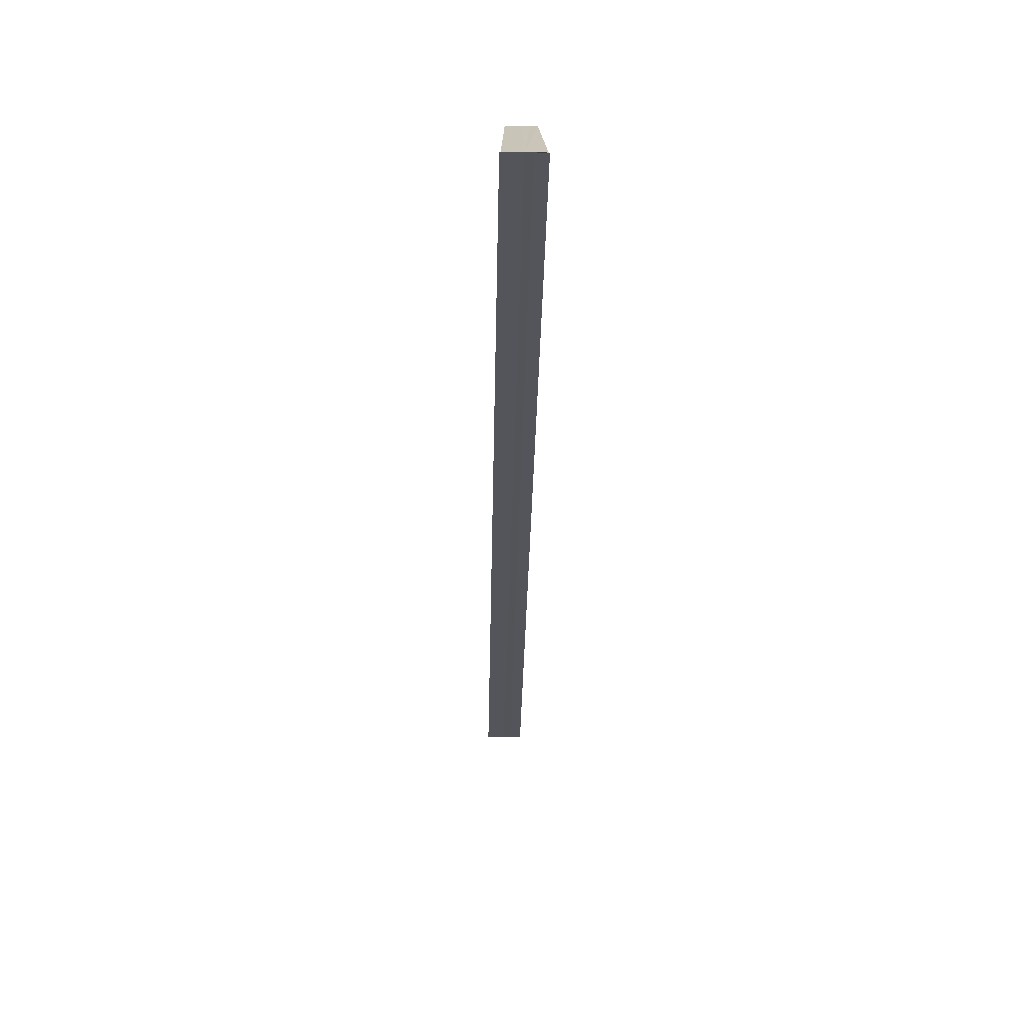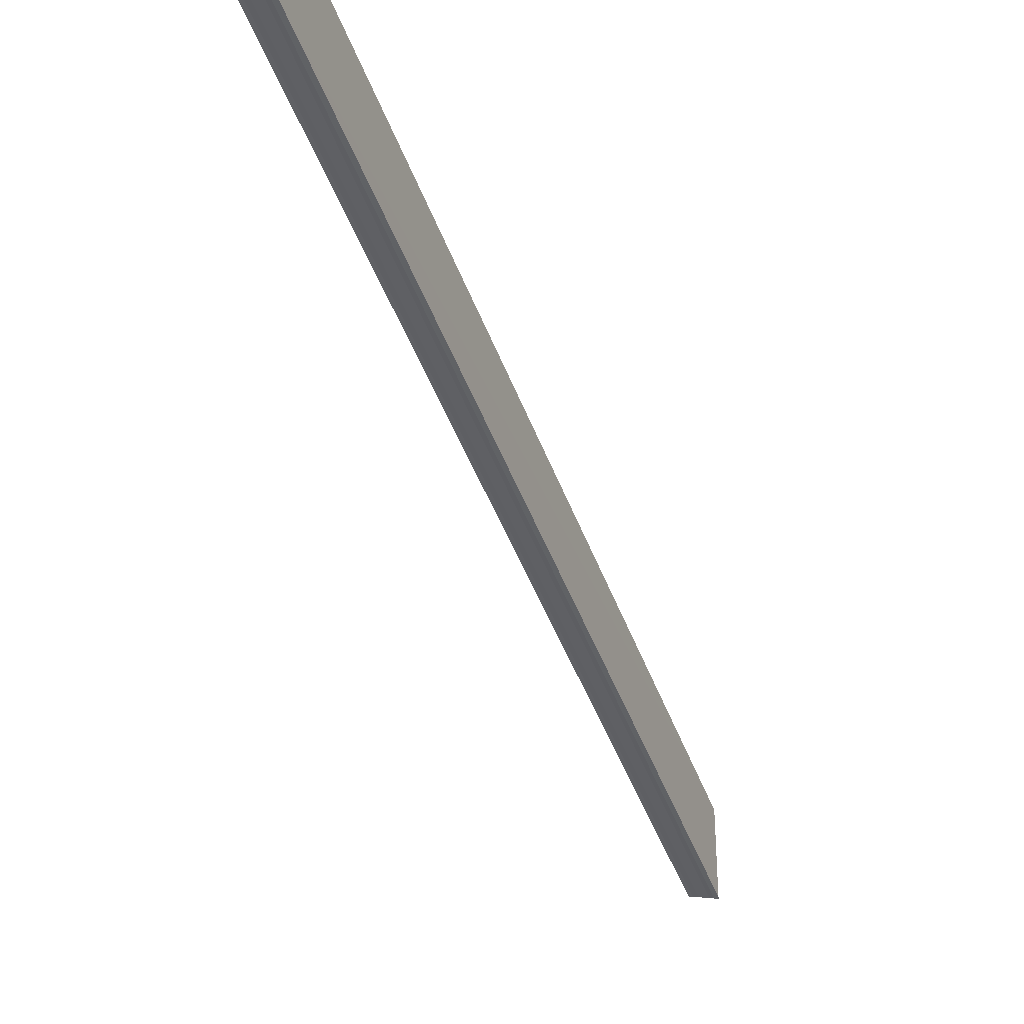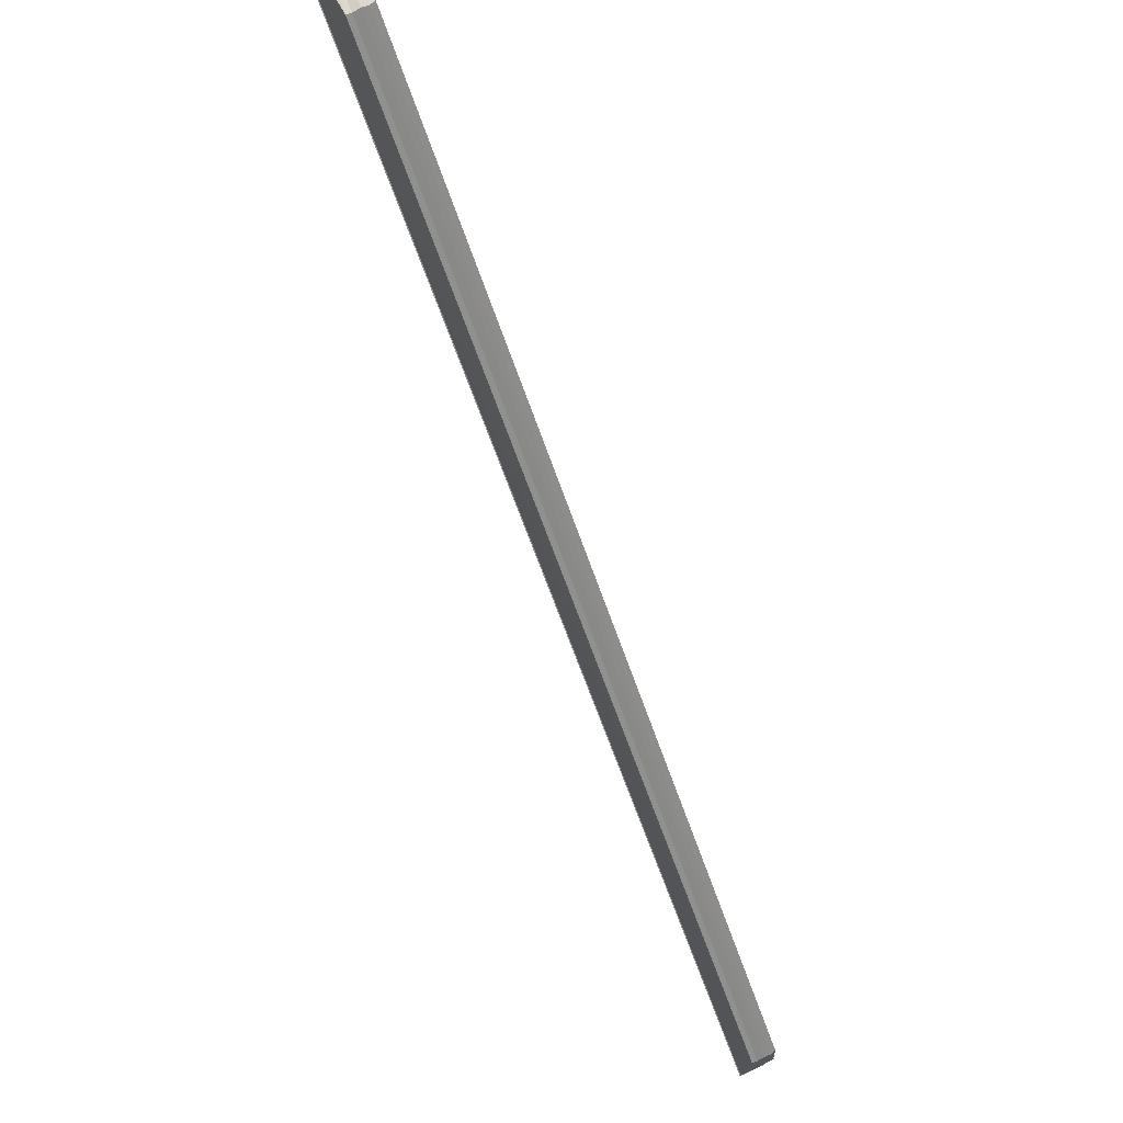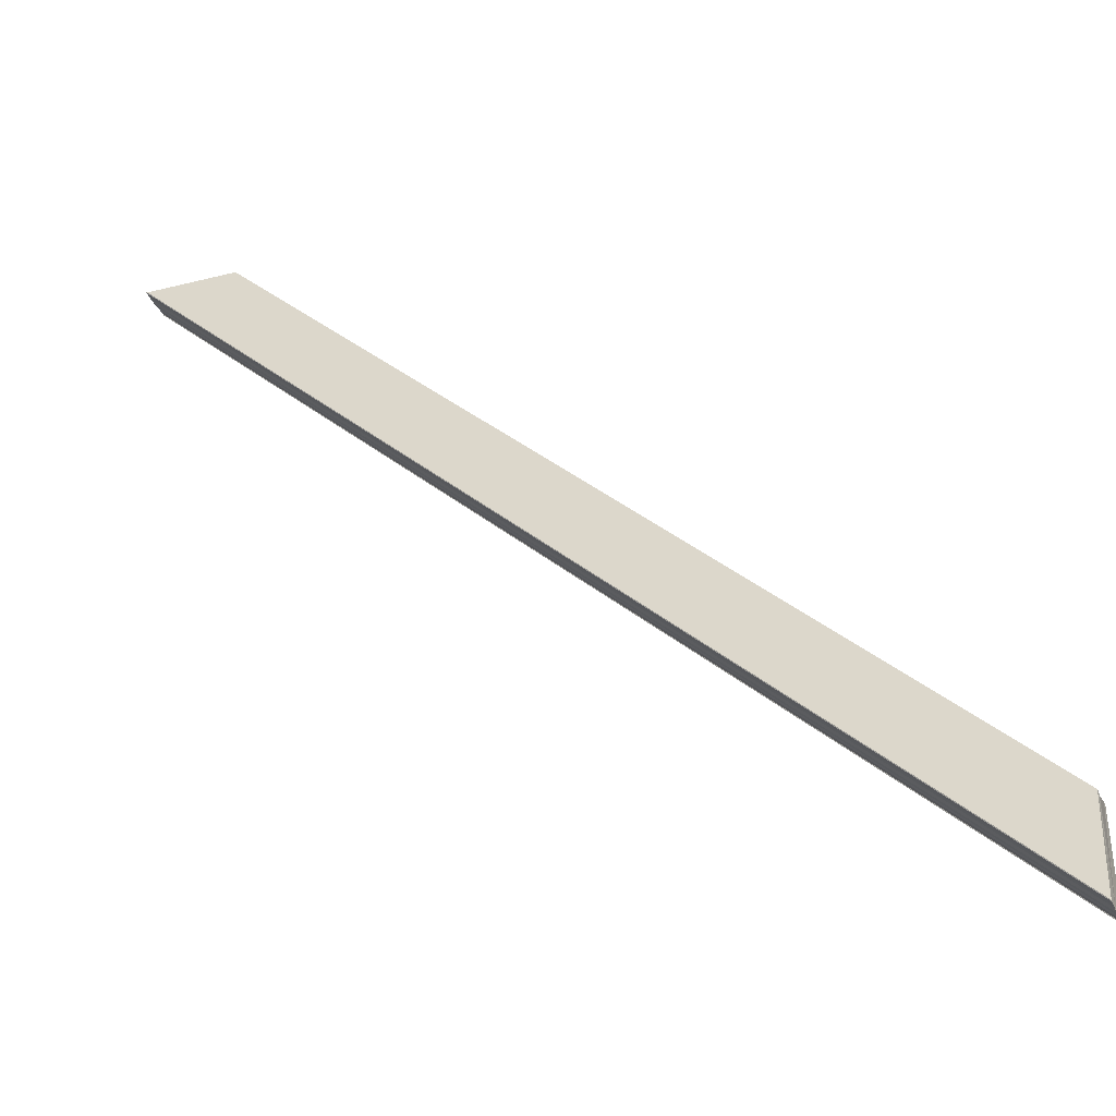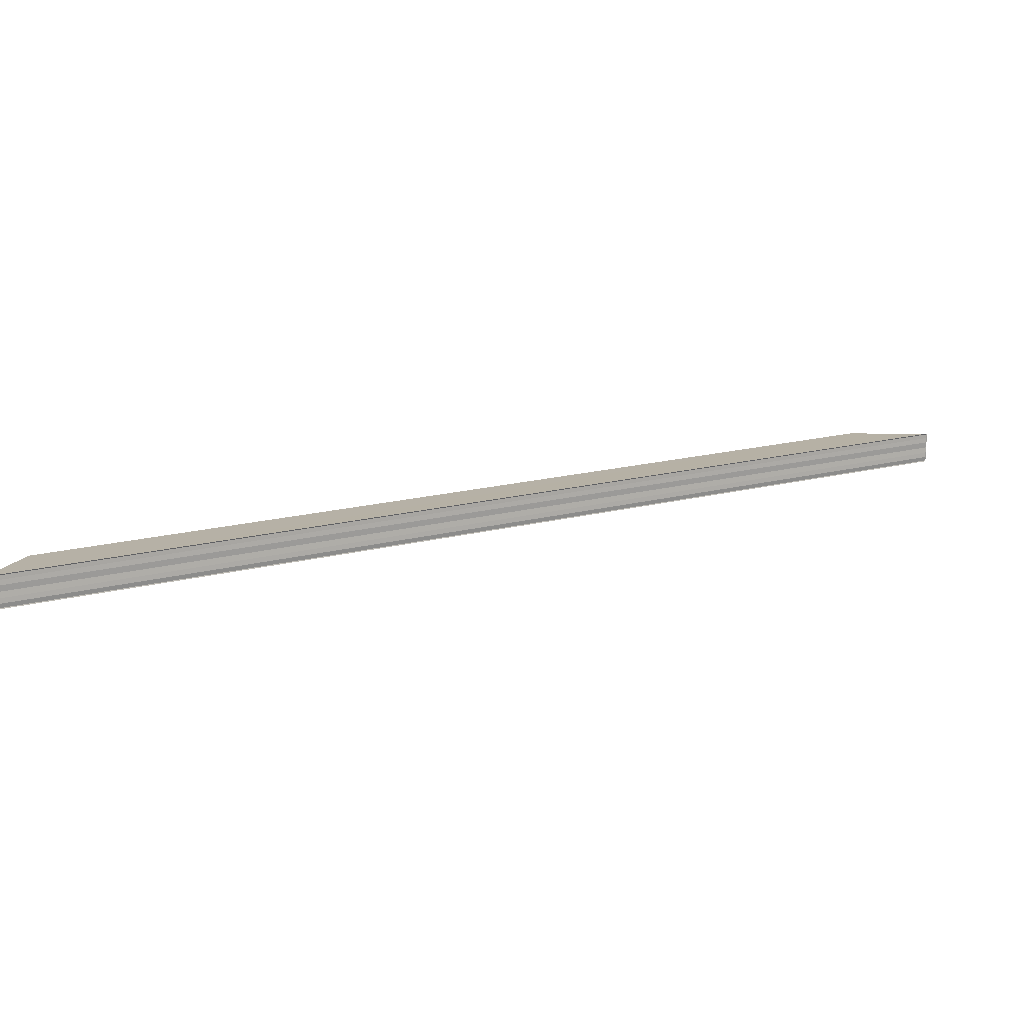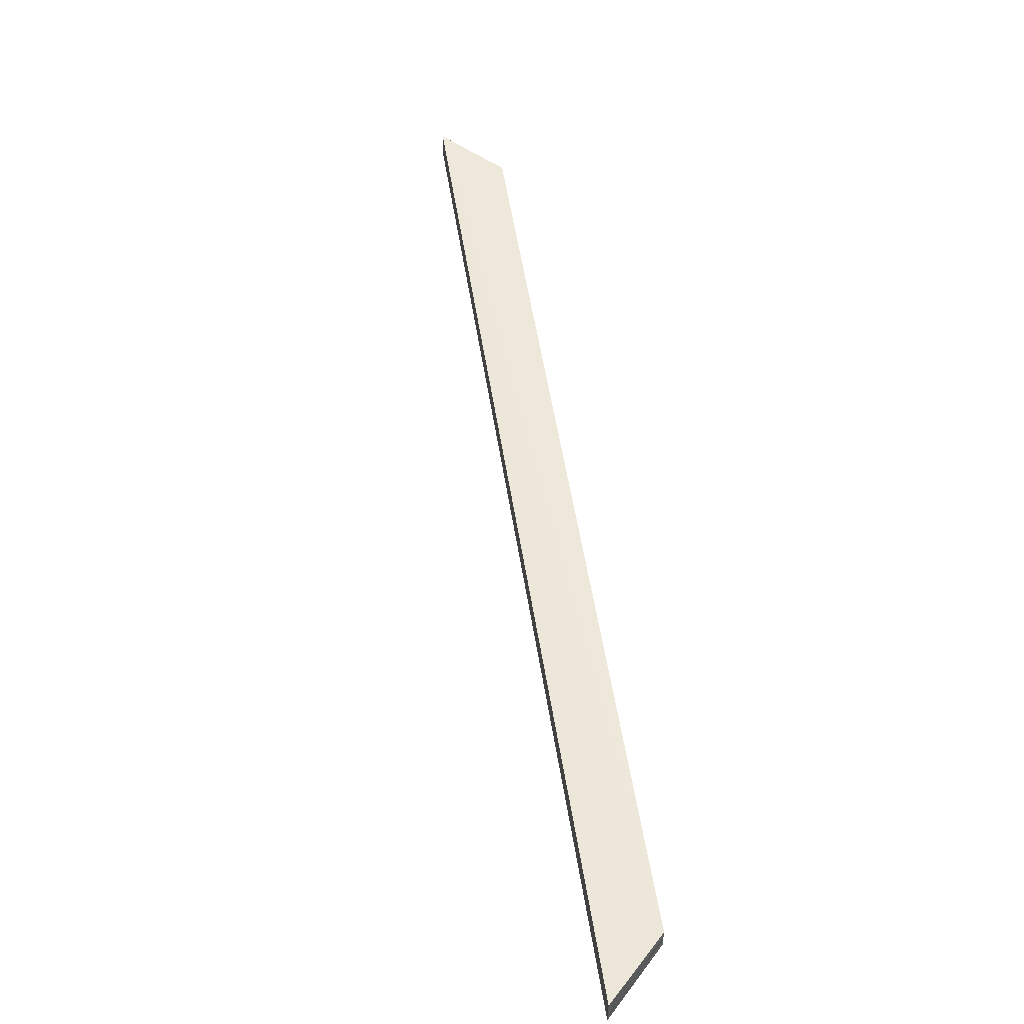
<metadata>
{"format":"obj","ext":"obj","renderer":"f3d","projection":"perspective","resolution":1024,"background":"white","views":[{"elev":20.0,"azim":88.8,"up":"+Y"},{"elev":1.5,"azim":119.0,"up":"+Y"},{"elev":74.6,"azim":-116.0,"up":"+Y"},{"elev":-36.6,"azim":-158.8,"up":"+Y"},{"elev":15.8,"azim":15.2,"up":"+Z"},{"elev":53.1,"azim":126.4,"up":"+Z"}]}
</metadata>
<code>
o 15797
v 2247 1881 23.55
v 2247 1881 23.55
v 2247 1881 23.55
v 2247 1881 23.55
v 2247 1881 23.55
v 2247 1881 23.55
v 2247 1881 23.55
v 2247 1881 23.55
v 2247 1881 23.55
v 2247 1881 23.55
v 2247 1881 23.55
v 2247 1881 23.55
v 2247 1881 23.55
v 2247 1881 23.55
v 2247 1881 23.55
v 2247 1881 23.55
v 2247 1881 23.55
v 2247 1881 23.55
v 2247 1881 23.55
v 2247 1881 23.55
v 2247 1881 23.55
v 2247 1881 23.55
v 2247 1881 23.55
v 2247 1881 23.55
v 2247 1881 23.55
v 2247 1881 23.55
v 2247 1881 23.55
v 2247 1881 23.55
v 2247 1881 23.55
v 2247 1881 23.55
v 2247 1881 23.55
v 2247 1881 23.55
v 2247 1881 23.55
v 2247 1881 23.55
v 2247 1881 23.55
v 2247 1881 23.55
v 2247 1881 23.55
v 2247 1881 23.55
v 2247 1881 23.55
v 2247 1881 23.55
v 2247 1881 23.55
v 2247 1881 23.55
v 2247 1881 23.55
v 2247 1881 23.55
v 2247 1881 23.55
v 2247 1881 23.55
v 2247 1881 23.55
v 2247 1881 23.55
v 2247 1881 23.55
v 2247 1881 23.55
v 2247 1881 23.55
v 2247 1881 23.55
v 2247 1881 23.55
v 2247 1881 23.55
v 2247 1881 23.55
f 1 2 3
f 3 4 5
f 6 4 7
f 8 9 6
f 10 8 6
f 11 8 10
f 12 11 10
f 12 7 13
f 14 11 12
f 14 15 4
f 16 15 17
f 16 18 19
f 20 21 16
f 20 22 16
f 12 23 24
f 25 26 23
f 12 25 27
f 14 28 26
f 29 28 30
f 31 28 30
f 32 33 29
f 34 33 31
f 35 14 12
f 36 14 35
f 37 36 35
f 38 36 37
f 39 38 37
f 40 38 41
f 42 43 41
f 41 44 45
f 14 46 47
f 48 46 49
f 14 50 46
f 46 50 51
f 52 46 51
f 12 52 51
f 12 51 53
f 51 50 53
f 12 53 25
f 14 54 50
f 50 54 53
f 53 54 25
f 14 55 54
f 54 55 25

</code>
